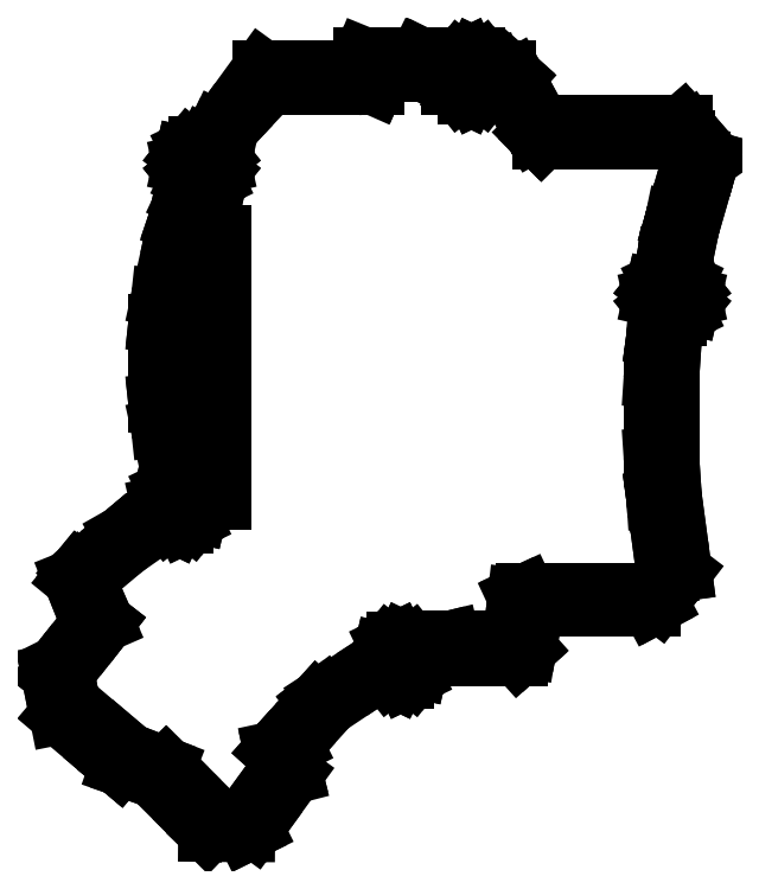
<metadata>
{"format":"dxf","ext":"dxf","renderer":"ezdxf+matplotlib","layout":"modelspace","background":"white","min_lineweight":24,"dpi":150}
</metadata>
<code>
0
SECTION
2
ENTITIES
0
LINE
8
0
10
-73
20
-68.26
11
-72.58
21
-70.36
0
LINE
8
0
10
-72.58
20
-70.36
11
-71.2
21
-77.3
0
LINE
8
0
10
-71.2
20
-77.3
11
-61.09
21
-85.87
0
LINE
8
0
10
-61.09
20
-85.87
11
-58.03
21
-88.47
0
LINE
8
0
10
-58.03
20
-88.47
11
-58.01
21
-88.48
0
LINE
8
0
10
-58.01
20
-88.48
11
-57.95
21
-88.53
0
LINE
8
0
10
-57.95
20
-88.53
11
-56.09
21
-89.18
0
LINE
8
0
10
-56.09
20
-89.18
11
-50.47
21
-91.14
0
LINE
8
0
10
-50.47
20
-91.14
11
-41.52
21
-100.1
0
LINE
8
0
10
-41.52
20
-100.1
11
-38.55
21
-103
0
LINE
8
0
10
-38.55
20
-103
11
-38.54
21
-103
0
LINE
8
0
10
-38.54
20
-103
11
-32.13
21
-103.1
0
LINE
8
0
10
-32.13
20
-103.1
11
-30.26
21
-103.1
0
LINE
8
0
10
-30.26
20
-103.1
11
-29.87
21
-102.9
0
LINE
8
0
10
-29.87
20
-102.9
11
-28.4
21
-102.2
0
LINE
8
0
10
-28.4
20
-102.2
11
-28.4
21
-102.2
0
LINE
8
0
10
-28.4
20
-102.2
11
-26.88
21
-100.1
0
LINE
8
0
10
-26.88
20
-100.1
11
-26.88
21
-100.1
0
LINE
8
0
10
-26.88
20
-100.1
11
-19.83
21
-90.35
0
LINE
8
0
10
-19.83
20
-90.35
11
-19.83
21
-90.35
0
LINE
8
0
10
-19.83
20
-90.35
11
-20.05
21
-89.48
0
LINE
8
0
10
-20.05
20
-89.48
11
-21.09
21
-85.42
0
LINE
8
0
10
-21.09
20
-85.42
11
-19.69
21
-83.86
0
LINE
8
0
10
-19.69
20
-83.86
11
-19.69
21
-83.86
0
LINE
8
0
10
-19.69
20
-83.86
11
-11.89
21
-75.2
0
LINE
8
0
10
-11.89
20
-75.2
11
-1.778
21
-68.45
0
LINE
8
0
10
-1.778
20
-68.45
11
0.0006415
21
-67.26
0
LINE
8
0
10
0.0006415
20
-67.26
11
1.119
21
-68.67
0
LINE
8
0
10
1.119
20
-68.67
11
2.793
21
-69.47
0
LINE
8
0
10
2.793
20
-69.47
11
2.824
21
-69.49
0
LINE
8
0
10
2.824
20
-69.49
11
4.717
21
-69.49
0
LINE
8
0
10
4.717
20
-69.49
11
4.748
21
-69.47
0
LINE
8
0
10
4.748
20
-69.47
11
6.422
21
-68.67
0
LINE
8
0
10
6.422
20
-68.67
11
7.581
21
-67.21
0
LINE
8
0
10
7.581
20
-67.21
11
7.602
21
-67.19
0
LINE
8
0
10
7.602
20
-67.19
11
7.61
21
-67.15
0
LINE
8
0
10
7.61
20
-67.15
11
7.968
21
-65.58
0
LINE
8
0
10
7.968
20
-65.58
11
13.64
21
-64.44
0
LINE
8
0
10
13.64
20
-64.44
11
16.71
21
-64.44
0
LINE
8
0
10
16.71
20
-64.44
11
16.73
21
-64.44
0
LINE
8
0
10
16.73
20
-64.44
11
29.57
21
-64.44
0
LINE
8
0
10
29.57
20
-64.44
11
31.14
21
-63.03
0
LINE
8
0
10
31.14
20
-63.03
11
31.52
21
-62.69
0
LINE
8
0
10
31.52
20
-62.69
11
31.95
21
-60.29
0
LINE
8
0
10
31.95
20
-60.29
11
33.15
21
-53.48
0
LINE
8
0
10
33.15
20
-53.48
11
33.8
21
-53.48
0
LINE
8
0
10
33.8
20
-53.48
11
33.83
21
-53.48
0
LINE
8
0
10
33.83
20
-53.48
11
39.75
21
-53.48
0
LINE
8
0
10
39.75
20
-53.48
11
43.35
21
-53.48
0
LINE
8
0
10
43.35
20
-53.48
11
43.38
21
-53.48
0
LINE
8
0
10
43.38
20
-53.48
11
49.76
21
-53.48
0
LINE
8
0
10
49.76
20
-53.48
11
53.74
21
-53.48
0
LINE
8
0
10
53.74
20
-53.48
11
58.74
21
-53.48
0
LINE
8
0
10
58.74
20
-53.48
11
59.4
21
-53.13
0
LINE
8
0
10
59.4
20
-53.13
11
60.43
21
-52.58
0
LINE
8
0
10
60.43
20
-52.58
11
62.96
21
-49.25
0
LINE
8
0
10
62.96
20
-49.25
11
65.58
21
-45.82
0
LINE
8
0
10
65.58
20
-45.82
11
65.58
21
-45.77
0
LINE
8
0
10
65.58
20
-45.77
11
64.21
21
-35.58
0
LINE
8
0
10
64.21
20
-35.58
11
63.35
21
-29.1
0
LINE
8
0
10
63.35
20
-29.1
11
63.13
21
-25.75
0
LINE
8
0
10
63.13
20
-25.75
11
62.79
21
-20.6
0
LINE
8
0
10
62.79
20
-20.6
11
62.79
21
-3.4
0
LINE
8
0
10
62.79
20
-3.4
11
63.13
21
1.751
0
LINE
8
0
10
63.13
20
1.751
11
63.35
21
5.105
0
LINE
8
0
10
63.35
20
5.105
11
64.04
21
10.3
0
LINE
8
0
10
64.04
20
10.3
11
64.35
21
10.3
0
LINE
8
0
10
64.35
20
10.3
11
64.38
21
10.32
0
LINE
8
0
10
64.38
20
10.32
11
66.05
21
11.12
0
LINE
8
0
10
66.05
20
11.12
11
67.21
21
12.57
0
LINE
8
0
10
67.21
20
12.57
11
67.23
21
12.6
0
LINE
8
0
10
67.23
20
12.6
11
67.24
21
12.64
0
LINE
8
0
10
67.24
20
12.64
11
67.65
21
14.45
0
LINE
8
0
10
67.65
20
14.45
11
67.24
21
16.26
0
LINE
8
0
10
67.24
20
16.26
11
67.23
21
16.29
0
LINE
8
0
10
67.23
20
16.29
11
67.21
21
16.32
0
LINE
8
0
10
67.21
20
16.32
11
66.05
21
17.77
0
LINE
8
0
10
66.05
20
17.77
11
65.1
21
18.23
0
LINE
8
0
10
65.1
20
18.23
11
65.57
21
21.72
0
LINE
8
0
10
65.57
20
21.72
11
66.41
21
25.75
0
LINE
8
0
10
66.41
20
25.75
11
67.21
21
29.64
0
LINE
8
0
10
67.21
20
29.64
11
68.61
21
34.47
0
LINE
8
0
10
68.61
20
34.47
11
71.51
21
44.54
0
LINE
8
0
10
71.51
20
44.54
11
71.52
21
44.57
0
LINE
8
0
10
71.52
20
44.57
11
71.54
21
44.63
0
LINE
8
0
10
71.54
20
44.63
11
68.64
21
48.7
0
LINE
8
0
10
68.64
20
48.7
11
67.23
21
50.69
0
LINE
8
0
10
67.23
20
50.69
11
66.79
21
51.2
0
LINE
8
0
10
66.79
20
51.2
11
65.71
21
52.44
0
LINE
8
0
10
65.71
20
52.44
11
55.02
21
52.44
0
LINE
8
0
10
55.02
20
52.44
11
50.66
21
52.44
0
LINE
8
0
10
50.66
20
52.44
11
48.42
21
52.44
0
LINE
8
0
10
48.42
20
52.44
11
48.4
21
52.44
0
LINE
8
0
10
48.4
20
52.44
11
47.74
21
52.44
0
LINE
8
0
10
47.74
20
52.44
11
36.73
21
52.44
0
LINE
8
0
10
36.73
20
52.44
11
36.71
21
52.44
0
LINE
8
0
10
36.71
20
52.44
11
34.42
21
52.44
0
LINE
8
0
10
34.42
20
52.44
11
29.98
21
60.59
0
LINE
8
0
10
29.98
20
60.59
11
28.84
21
62.69
0
LINE
8
0
10
28.84
20
62.69
11
28.47
21
63.02
0
LINE
8
0
10
28.47
20
63.02
11
26.89
21
64.44
0
LINE
8
0
10
26.89
20
64.44
11
23.22
21
64.44
0
LINE
8
0
10
23.22
20
64.44
11
23.15
21
64.77
0
LINE
8
0
10
23.15
20
64.77
11
23.14
21
64.8
0
LINE
8
0
10
23.14
20
64.8
11
23.12
21
64.83
0
LINE
8
0
10
23.12
20
64.83
11
21.96
21
66.28
0
LINE
8
0
10
21.96
20
66.28
11
20.28
21
67.09
0
LINE
8
0
10
20.28
20
67.09
11
20.25
21
67.1
0
LINE
8
0
10
20.25
20
67.1
11
18.36
21
67.1
0
LINE
8
0
10
18.36
20
67.1
11
18.33
21
67.09
0
LINE
8
0
10
18.33
20
67.09
11
16.66
21
66.28
0
LINE
8
0
10
16.66
20
66.28
11
15.5
21
64.83
0
LINE
8
0
10
15.5
20
64.83
11
15.48
21
64.8
0
LINE
8
0
10
15.48
20
64.8
11
15.47
21
64.77
0
LINE
8
0
10
15.47
20
64.77
11
15.39
21
64.44
0
LINE
8
0
10
15.39
20
64.44
11
13.64
21
64.44
0
LINE
8
0
10
13.64
20
64.44
11
8.8
21
66.82
0
LINE
8
0
10
8.8
20
66.82
11
7.901
21
67.26
0
LINE
8
0
10
7.901
20
67.26
11
-2.449
21
67.26
0
LINE
8
0
10
-2.449
20
67.26
11
-2.463
21
67.26
0
LINE
8
0
10
-2.463
20
67.26
11
-4.403
21
67.26
0
LINE
8
0
10
-4.403
20
67.26
11
-5.047
21
65.68
0
LINE
8
0
10
-5.047
20
65.68
11
-5.146
21
65.44
0
LINE
8
0
10
-5.146
20
65.44
11
-5.048
21
65.09
0
LINE
8
0
10
-5.048
20
65.09
11
-4.868
21
64.44
0
LINE
8
0
10
-4.868
20
64.44
11
-13.29
21
64.44
0
LINE
8
0
10
-13.29
20
64.44
11
-14.67
21
64.44
0
LINE
8
0
10
-14.67
20
64.44
11
-16.55
21
64.44
0
LINE
8
0
10
-16.55
20
64.44
11
-16.56
21
64.44
0
LINE
8
0
10
-16.56
20
64.44
11
-16.78
21
64.44
0
LINE
8
0
10
-16.78
20
64.44
11
-25.67
21
64.44
0
LINE
8
0
10
-25.67
20
64.44
11
-25.68
21
64.44
0
LINE
8
0
10
-25.68
20
64.44
11
-26.71
21
64.44
0
LINE
8
0
10
-26.71
20
64.44
11
-35.47
21
52.37
0
LINE
8
0
10
-35.47
20
52.37
11
-36.34
21
51.18
0
LINE
8
0
10
-36.34
20
51.18
11
-37.1
21
49.57
0
LINE
8
0
10
-37.1
20
49.57
11
-38.14
21
47.37
0
LINE
8
0
10
-38.14
20
47.37
11
-38.87
21
47.72
0
LINE
8
0
10
-38.87
20
47.72
11
-38.91
21
47.74
0
LINE
8
0
10
-38.91
20
47.74
11
-40.8
21
47.74
0
LINE
8
0
10
-40.8
20
47.74
11
-40.83
21
47.72
0
LINE
8
0
10
-40.83
20
47.72
11
-42.5
21
46.92
0
LINE
8
0
10
-42.5
20
46.92
11
-43.66
21
45.46
0
LINE
8
0
10
-43.66
20
45.46
11
-43.68
21
45.44
0
LINE
8
0
10
-43.68
20
45.44
11
-43.69
21
45.4
0
LINE
8
0
10
-43.69
20
45.4
11
-44.1
21
43.59
0
LINE
8
0
10
-44.1
20
43.59
11
-43.69
21
41.78
0
LINE
8
0
10
-43.69
20
41.78
11
-43.68
21
41.75
0
LINE
8
0
10
-43.68
20
41.75
11
-43.66
21
41.72
0
LINE
8
0
10
-43.66
20
41.72
11
-42.5
21
40.27
0
LINE
8
0
10
-42.5
20
40.27
11
-41.68
21
39.87
0
LINE
8
0
10
-41.68
20
39.87
11
-43.47
21
36.11
0
LINE
8
0
10
-43.47
20
36.11
11
-45.01
21
31.56
0
LINE
8
0
10
-45.01
20
31.56
11
-45.19
21
31.02
0
LINE
8
0
10
-45.19
20
31.02
11
-45.6
21
29.15
0
LINE
8
0
10
-45.6
20
29.15
11
-48.88
21
14.21
0
LINE
8
0
10
-48.88
20
14.21
11
-49.4
21
9.358
0
LINE
8
0
10
-49.4
20
9.358
11
-49.47
21
8.75
0
LINE
8
0
10
-49.47
20
8.75
11
-49.47
21
-8.75
0
LINE
8
0
10
-49.47
20
-8.75
11
-49.4
21
-9.358
0
LINE
8
0
10
-49.4
20
-9.358
11
-48.88
21
-14.21
0
LINE
8
0
10
-48.88
20
-14.21
11
-46.01
21
-27.28
0
LINE
8
0
10
-46.01
20
-27.28
11
-47.33
21
-27.92
0
LINE
8
0
10
-47.33
20
-27.92
11
-48.49
21
-29.37
0
LINE
8
0
10
-48.49
20
-29.37
11
-48.51
21
-29.4
0
LINE
8
0
10
-48.51
20
-29.4
11
-48.52
21
-29.43
0
LINE
8
0
10
-48.52
20
-29.43
11
-48.93
21
-31.24
0
LINE
8
0
10
-48.93
20
-31.24
11
-48.57
21
-32.84
0
LINE
8
0
10
-48.57
20
-32.84
11
-57.18
21
-37.74
0
LINE
8
0
10
-57.18
20
-37.74
11
-57.23
21
-37.78
0
LINE
8
0
10
-57.23
20
-37.78
11
-57.23
21
-37.78
0
LINE
8
0
10
-57.23
20
-37.78
11
-57.24
21
-37.79
0
LINE
8
0
10
-57.24
20
-37.79
11
-57.24
21
-37.79
0
LINE
8
0
10
-57.24
20
-37.79
11
-57.24
21
-37.79
0
LINE
8
0
10
-57.24
20
-37.79
11
-65.42
21
-44.65
0
LINE
8
0
10
-65.42
20
-44.65
11
-66.9
21
-45.89
0
LINE
8
0
10
-66.9
20
-45.89
11
-67.11
21
-46.14
0
LINE
8
0
10
-67.11
20
-46.14
11
-67.11
21
-46.14
0
LINE
8
0
10
-67.11
20
-46.14
11
-68.15
21
-47.42
0
LINE
8
0
10
-68.15
20
-47.42
11
-67.47
21
-49.13
0
LINE
8
0
10
-67.47
20
-49.13
11
-64.27
21
-57.09
0
LINE
8
0
10
-64.27
20
-57.09
11
-71.45
21
-66.28
0
LINE
8
0
10
-71.45
20
-66.28
11
-71.45
21
-66.28
0
LINE
8
0
10
-71.45
20
-66.28
11
-72.99
21
-68.25
0
LINE
8
0
10
-72.99
20
-68.25
11
-73
21
-68.26
0
LINE
8
0
10
-73
20
-68.26
11
-73
21
-68.26
0
LINE
8
0
10
-69.92
20
-68.12
11
-63.24
21
-59.57
0
LINE
8
0
10
-63.24
20
-59.57
11
-61.25
21
-57.02
0
LINE
8
0
10
-61.25
20
-57.02
11
-61.24
21
-57.01
0
LINE
8
0
10
-61.24
20
-57.01
11
-61.2
21
-56.96
0
LINE
8
0
10
-61.2
20
-56.96
11
-61.93
21
-55.28
0
LINE
8
0
10
-61.93
20
-55.28
11
-65.24
21
-47.71
0
LINE
8
0
10
-65.24
20
-47.71
11
-56.68
21
-40.52
0
LINE
8
0
10
-56.68
20
-40.52
11
-47.63
21
-34.19
0
LINE
8
0
10
-47.63
20
-34.19
11
-47.33
21
-34.57
0
LINE
8
0
10
-47.33
20
-34.57
11
-45.65
21
-35.38
0
LINE
8
0
10
-45.65
20
-35.38
11
-45.62
21
-35.39
0
LINE
8
0
10
-45.62
20
-35.39
11
-43.73
21
-35.39
0
LINE
8
0
10
-43.73
20
-35.39
11
-43.7
21
-35.38
0
LINE
8
0
10
-43.7
20
-35.38
11
-42.02
21
-34.57
0
LINE
8
0
10
-42.02
20
-34.57
11
-40.87
21
-33.12
0
LINE
8
0
10
-40.87
20
-33.12
11
-40.84
21
-33.09
0
LINE
8
0
10
-40.84
20
-33.09
11
-40.84
21
-33.06
0
LINE
8
0
10
-40.84
20
-33.06
11
-40.42
21
-31.24
0
LINE
8
0
10
-40.42
20
-31.24
11
-40.66
21
-30.2
0
LINE
8
0
10
-40.66
20
-30.2
11
-35.38
21
-30.2
0
LINE
8
0
10
-35.38
20
-30.2
11
-35.38
21
28.2
0
LINE
8
0
10
-35.38
20
28.2
11
-43.69
21
28.2
0
LINE
8
0
10
-43.69
20
28.2
11
-43.09
21
30.92
0
LINE
8
0
10
-43.09
20
30.92
11
-42.91
21
31.44
0
LINE
8
0
10
-42.91
20
31.44
11
-41.37
21
36.01
0
LINE
8
0
10
-41.37
20
36.01
11
-39.74
21
39.45
0
LINE
8
0
10
-39.74
20
39.45
11
-38.91
21
39.45
0
LINE
8
0
10
-38.91
20
39.45
11
-38.87
21
39.46
0
LINE
8
0
10
-38.87
20
39.46
11
-37.2
21
40.27
0
LINE
8
0
10
-37.2
20
40.27
11
-36.04
21
41.72
0
LINE
8
0
10
-36.04
20
41.72
11
-36.02
21
41.75
0
LINE
8
0
10
-36.02
20
41.75
11
-36.01
21
41.78
0
LINE
8
0
10
-36.01
20
41.78
11
-35.6
21
43.59
0
LINE
8
0
10
-35.6
20
43.59
11
-36.01
21
45.4
0
LINE
8
0
10
-36.01
20
45.4
11
-36.02
21
45.44
0
LINE
8
0
10
-36.02
20
45.44
11
-36.04
21
45.46
0
LINE
8
0
10
-36.04
20
45.46
11
-36.58
21
46.13
0
LINE
8
0
10
-36.58
20
46.13
11
-34.97
21
49.52
0
LINE
8
0
10
-34.97
20
49.52
11
-34.24
21
51.08
0
LINE
8
0
10
-34.24
20
51.08
11
-33.41
21
51.95
0
LINE
8
0
10
-33.41
20
51.95
11
-25.03
21
60.87
0
LINE
8
0
10
-25.03
20
60.87
11
-16
21
60.87
0
LINE
8
0
10
-16
20
60.87
11
-15.11
21
60.87
0
LINE
8
0
10
-15.11
20
60.87
11
-13.31
21
60.87
0
LINE
8
0
10
-13.31
20
60.87
11
-13.1
21
60.87
0
LINE
8
0
10
-13.1
20
60.87
11
-3.152
21
60.87
0
LINE
8
0
10
-3.152
20
60.87
11
-3.146
21
60.87
0
LINE
8
0
10
-3.146
20
60.87
11
-1.985
21
60.87
0
LINE
8
0
10
-1.985
20
60.87
11
-1.985
21
60.87
0
LINE
8
0
10
-1.985
20
60.87
11
-1.977
21
60.87
0
LINE
8
0
10
-1.977
20
60.87
11
-1.88
21
61.09
0
LINE
8
0
10
-1.88
20
61.09
11
-1.173
21
62.69
0
LINE
8
0
10
-1.173
20
62.69
11
-1.173
21
62.69
0
LINE
8
0
10
-1.173
20
62.69
11
-1.534
21
63.69
0
LINE
8
0
10
-1.534
20
63.69
11
7.694
21
63.69
0
LINE
8
0
10
7.694
20
63.69
11
9.231
21
63.69
0
LINE
8
0
10
9.231
20
63.69
11
13.97
21
61.31
0
LINE
8
0
10
13.97
20
61.31
11
14.84
21
60.87
0
LINE
8
0
10
14.84
20
60.87
11
15.67
21
60.87
0
LINE
8
0
10
15.67
20
60.87
11
16.66
21
59.63
0
LINE
8
0
10
16.66
20
59.63
11
18.33
21
58.83
0
LINE
8
0
10
18.33
20
58.83
11
18.36
21
58.81
0
LINE
8
0
10
18.36
20
58.81
11
20.25
21
58.81
0
LINE
8
0
10
20.25
20
58.81
11
20.28
21
58.83
0
LINE
8
0
10
20.28
20
58.83
11
21.96
21
59.63
0
LINE
8
0
10
21.96
20
59.63
11
22.95
21
60.87
0
LINE
8
0
10
22.95
20
60.87
11
26.13
21
60.87
0
LINE
8
0
10
26.13
20
60.87
11
27.13
21
60.87
0
LINE
8
0
10
27.13
20
60.87
11
27.4
21
60.39
0
LINE
8
0
10
27.4
20
60.39
11
32.95
21
50.62
0
LINE
8
0
10
32.95
20
50.62
11
34.36
21
49.19
0
LINE
8
0
10
34.36
20
49.19
11
34.69
21
48.87
0
LINE
8
0
10
34.69
20
48.87
11
46.41
21
48.87
0
LINE
8
0
10
46.41
20
48.87
11
48.92
21
48.87
0
LINE
8
0
10
48.92
20
48.87
11
51.1
21
48.87
0
LINE
8
0
10
51.1
20
48.87
11
51.7
21
48.87
0
LINE
8
0
10
51.7
20
48.87
11
63.33
21
48.87
0
LINE
8
0
10
63.33
20
48.87
11
63.35
21
48.87
0
LINE
8
0
10
63.35
20
48.87
11
66.34
21
48.87
0
LINE
8
0
10
66.34
20
48.87
11
67.26
21
47.58
0
LINE
8
0
10
67.26
20
47.58
11
68.18
21
46.29
0
LINE
8
0
10
68.18
20
46.29
11
65.37
21
36.56
0
LINE
8
0
10
65.37
20
36.56
11
63.88
21
31.39
0
LINE
8
0
10
63.88
20
31.39
11
63.87
21
31.35
0
LINE
8
0
10
63.87
20
31.35
11
63.85
21
31.31
0
LINE
8
0
10
63.85
20
31.31
11
62.9
21
26.71
0
LINE
8
0
10
62.9
20
26.71
11
62.08
21
22.72
0
LINE
8
0
10
62.08
20
22.72
11
62.07
21
22.67
0
LINE
8
0
10
62.07
20
22.67
11
62.07
21
22.64
0
LINE
8
0
10
62.07
20
22.64
11
61.46
21
18.12
0
LINE
8
0
10
61.46
20
18.12
11
60.75
21
17.77
0
LINE
8
0
10
60.75
20
17.77
11
59.59
21
16.32
0
LINE
8
0
10
59.59
20
16.32
11
59.57
21
16.29
0
LINE
8
0
10
59.57
20
16.29
11
59.56
21
16.26
0
LINE
8
0
10
59.56
20
16.26
11
59.15
21
14.45
0
LINE
8
0
10
59.15
20
14.45
11
59.56
21
12.64
0
LINE
8
0
10
59.56
20
12.64
11
59.57
21
12.6
0
LINE
8
0
10
59.57
20
12.6
11
59.59
21
12.57
0
LINE
8
0
10
59.59
20
12.57
11
60.55
21
11.36
0
LINE
8
0
10
60.55
20
11.36
11
59.84
21
6.011
0
LINE
8
0
10
59.84
20
6.011
11
59.83
21
5.945
0
LINE
8
0
10
59.83
20
5.945
11
59.82
21
5.914
0
LINE
8
0
10
59.82
20
5.914
11
59.63
21
2.998
0
LINE
8
0
10
59.63
20
2.998
11
59.22
21
-3.3
0
LINE
8
0
10
59.22
20
-3.3
11
59.22
21
-20.7
0
LINE
8
0
10
59.22
20
-20.7
11
59.63
21
-27
0
LINE
8
0
10
59.63
20
-27
11
59.82
21
-29.91
0
LINE
8
0
10
59.82
20
-29.91
11
59.83
21
-29.94
0
LINE
8
0
10
59.83
20
-29.94
11
59.84
21
-30.01
0
LINE
8
0
10
59.84
20
-30.01
11
61.05
21
-39.05
0
LINE
8
0
10
61.05
20
-39.05
11
62.06
21
-46.62
0
LINE
8
0
10
62.06
20
-46.62
11
60.39
21
-48.81
0
LINE
8
0
10
60.39
20
-48.81
11
59.07
21
-50.55
0
LINE
8
0
10
59.07
20
-50.55
11
56.7
21
-50.55
0
LINE
8
0
10
56.7
20
-50.55
11
49.48
21
-50.55
0
LINE
8
0
10
49.48
20
-50.55
11
47.23
21
-50.55
0
LINE
8
0
10
47.23
20
-50.55
11
41.41
21
-50.55
0
LINE
8
0
10
41.41
20
-50.55
11
39.06
21
-50.55
0
LINE
8
0
10
39.06
20
-50.55
11
31.28
21
-50.55
0
LINE
8
0
10
31.28
20
-50.55
11
29.79
21
-51.24
0
LINE
8
0
10
29.79
20
-51.24
11
29.34
21
-51.45
0
LINE
8
0
10
29.34
20
-51.45
11
29.08
21
-53.67
0
LINE
8
0
10
29.08
20
-53.67
11
28.26
21
-60.87
0
LINE
8
0
10
28.26
20
-60.87
11
27.75
21
-60.87
0
LINE
8
0
10
27.75
20
-60.87
11
14.84
21
-60.87
0
LINE
8
0
10
14.84
20
-60.87
11
12.96
21
-61.33
0
LINE
8
0
10
12.96
20
-61.33
11
7.041
21
-62.79
0
LINE
8
0
10
7.041
20
-62.79
11
6.422
21
-62.02
0
LINE
8
0
10
6.422
20
-62.02
11
4.748
21
-61.21
0
LINE
8
0
10
4.748
20
-61.21
11
4.717
21
-61.2
0
LINE
8
0
10
4.717
20
-61.2
11
2.824
21
-61.2
0
LINE
8
0
10
2.824
20
-61.2
11
2.793
21
-61.21
0
LINE
8
0
10
2.793
20
-61.21
11
1.119
21
-62.02
0
LINE
8
0
10
1.119
20
-62.02
11
-0.03953
21
-63.47
0
LINE
8
0
10
-0.03953
20
-63.47
11
-0.06125
21
-63.5
0
LINE
8
0
10
-0.06125
20
-63.5
11
-0.06901
21
-63.53
0
LINE
8
0
10
-0.06901
20
-63.53
11
-0.4331
21
-65.13
0
LINE
8
0
10
-0.4331
20
-65.13
11
-1.305
21
-65.69
0
LINE
8
0
10
-1.305
20
-65.69
11
-12.97
21
-73.27
0
LINE
8
0
10
-12.97
20
-73.27
11
-14.3
21
-74.29
0
LINE
8
0
10
-14.3
20
-74.29
11
-14.54
21
-74.47
0
LINE
8
0
10
-14.54
20
-74.47
11
-14.55
21
-74.48
0
LINE
8
0
10
-14.55
20
-74.48
11
-22.75
21
-83.59
0
LINE
8
0
10
-22.75
20
-83.59
11
-24.15
21
-85.14
0
LINE
8
0
10
-24.15
20
-85.14
11
-24.15
21
-85.14
0
LINE
8
0
10
-24.15
20
-85.14
11
-24.19
21
-85.19
0
LINE
8
0
10
-24.19
20
-85.19
11
-24.02
21
-86
0
LINE
8
0
10
-24.02
20
-86
11
-23.18
21
-89.89
0
LINE
8
0
10
-23.18
20
-89.89
11
-24.88
21
-92.22
0
LINE
8
0
10
-24.88
20
-92.22
11
-30.99
21
-100.6
0
LINE
8
0
10
-30.99
20
-100.6
11
-31.19
21
-100.6
0
LINE
8
0
10
-31.19
20
-100.6
11
-35.72
21
-100.6
0
LINE
8
0
10
-35.72
20
-100.6
11
-44.83
21
-91.53
0
LINE
8
0
10
-44.83
20
-91.53
11
-47.62
21
-88.75
0
LINE
8
0
10
-47.62
20
-88.75
11
-47.62
21
-88.75
0
LINE
8
0
10
-47.62
20
-88.75
11
-47.64
21
-88.73
0
LINE
8
0
10
-47.64
20
-88.73
11
-49.51
21
-88.01
0
LINE
8
0
10
-49.51
20
-88.01
11
-55.54
21
-85.69
0
LINE
8
0
10
-55.54
20
-85.69
11
-58.67
21
-83.03
0
LINE
8
0
10
-58.67
20
-83.03
11
-68.64
21
-74.58
0
LINE
8
0
10
-68.64
20
-74.58
11
-68.93
21
-73.11
0
LINE
8
0
10
-68.93
20
-73.11
11
-69.92
21
-68.12
0
LINE
8
0
10
-47.37
20
-8.65
11
-47.37
21
8.65
0
LINE
8
0
10
-47.37
20
8.65
11
-47.31
21
9.235
0
LINE
8
0
10
-47.31
20
9.235
11
-46.78
21
14.11
0
LINE
8
0
10
-46.78
20
14.11
11
-46.4
21
15.86
0
LINE
8
0
10
-46.4
20
15.86
11
-44.38
21
25.05
0
LINE
8
0
10
-44.38
20
25.05
11
-44.38
21
-25.05
0
LINE
8
0
10
-44.38
20
-25.05
11
-46.4
21
-15.86
0
LINE
8
0
10
-46.4
20
-15.86
11
-46.78
21
-14.11
0
LINE
8
0
10
-46.78
20
-14.11
11
-47.31
21
-9.235
0
LINE
8
0
10
-47.31
20
-9.235
11
-47.37
21
-8.65
0
LINE
8
0
10
-46.38
20
-31.24
11
-45.53
21
-29.77
0
LINE
8
0
10
-45.53
20
-29.77
11
-43.83
21
-29.77
0
LINE
8
0
10
-43.83
20
-29.77
11
-42.98
21
-31.24
0
LINE
8
0
10
-42.98
20
-31.24
11
-43.83
21
-32.72
0
LINE
8
0
10
-43.83
20
-32.72
11
-45.53
21
-32.72
0
LINE
8
0
10
-45.53
20
-32.72
11
-46.38
21
-31.24
0
LINE
8
0
10
-41.55
20
43.59
11
-40.7
21
45.06
0
LINE
8
0
10
-40.7
20
45.06
11
-39
21
45.06
0
LINE
8
0
10
-39
20
45.06
11
-38.15
21
43.59
0
LINE
8
0
10
-38.15
20
43.59
11
-39
21
42.12
0
LINE
8
0
10
-39
20
42.12
11
-40.7
21
42.12
0
LINE
8
0
10
-40.7
20
42.12
11
-41.55
21
43.59
0
LINE
8
0
10
2.071
20
-65.34
11
2.921
21
-63.87
0
LINE
8
0
10
2.921
20
-63.87
11
4.621
21
-63.87
0
LINE
8
0
10
4.621
20
-63.87
11
5.471
21
-65.34
0
LINE
8
0
10
5.471
20
-65.34
11
4.621
21
-66.81
0
LINE
8
0
10
4.621
20
-66.81
11
2.921
21
-66.81
0
LINE
8
0
10
2.921
20
-66.81
11
2.071
21
-65.34
0
LINE
8
0
10
17.61
20
62.96
11
18.46
21
64.43
0
LINE
8
0
10
18.46
20
64.43
11
20.16
21
64.43
0
LINE
8
0
10
20.16
20
64.43
11
21.01
21
62.96
0
LINE
8
0
10
21.01
20
62.96
11
20.16
21
61.48
0
LINE
8
0
10
20.16
20
61.48
11
18.46
21
61.48
0
LINE
8
0
10
18.46
20
61.48
11
17.61
21
62.96
0
LINE
8
0
10
61.7
20
14.45
11
62.55
21
15.92
0
LINE
8
0
10
62.55
20
15.92
11
64.25
21
15.92
0
LINE
8
0
10
64.25
20
15.92
11
65.1
21
14.45
0
LINE
8
0
10
65.1
20
14.45
11
64.25
21
12.97
0
LINE
8
0
10
64.25
20
12.97
11
62.55
21
12.97
0
LINE
8
0
10
62.55
20
12.97
11
61.7
21
14.45
0
ENDSEC
0
EOF

</code>
